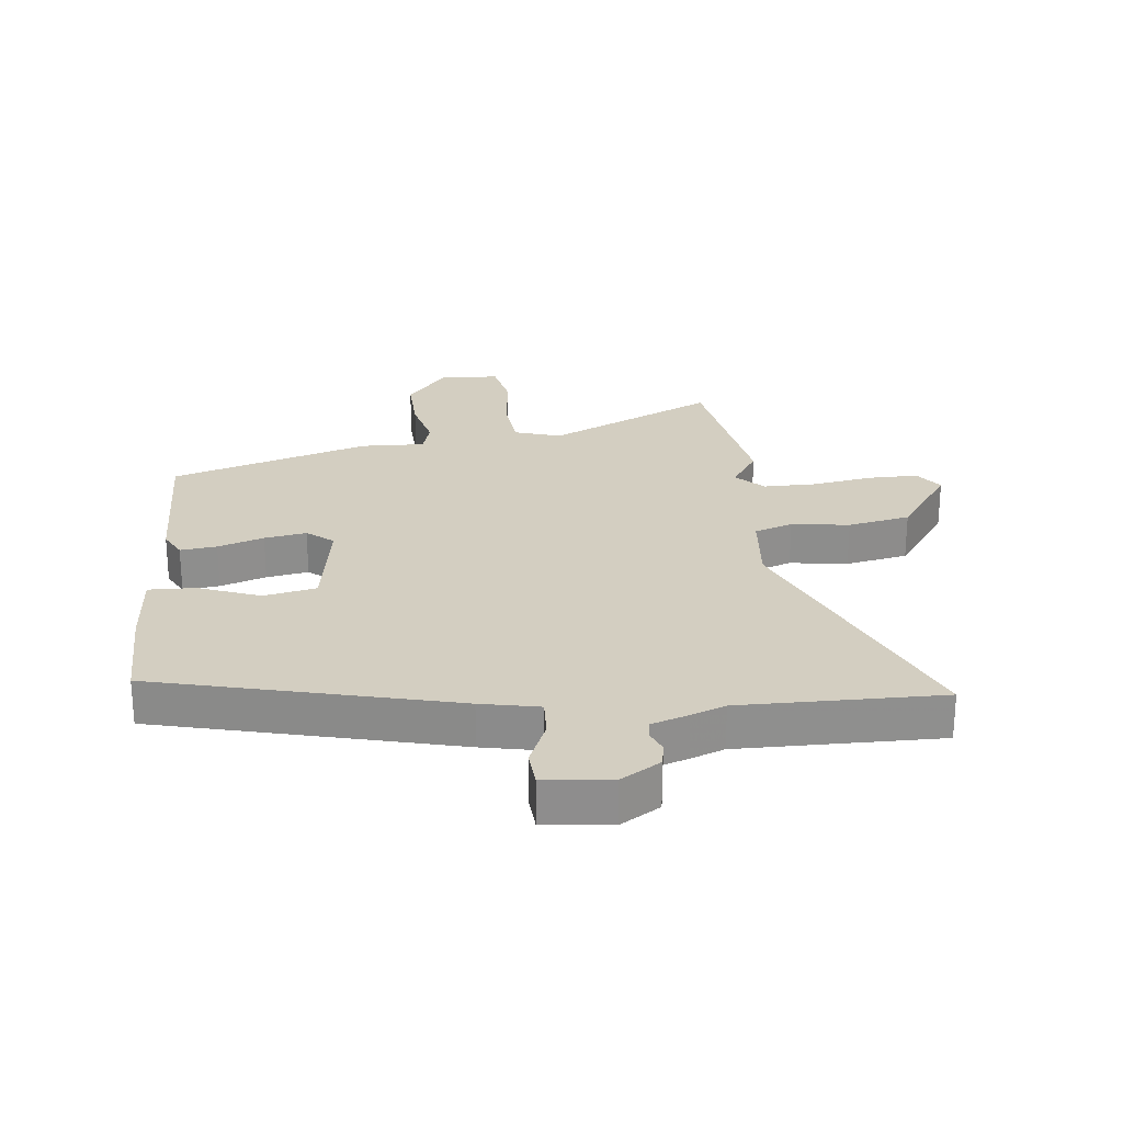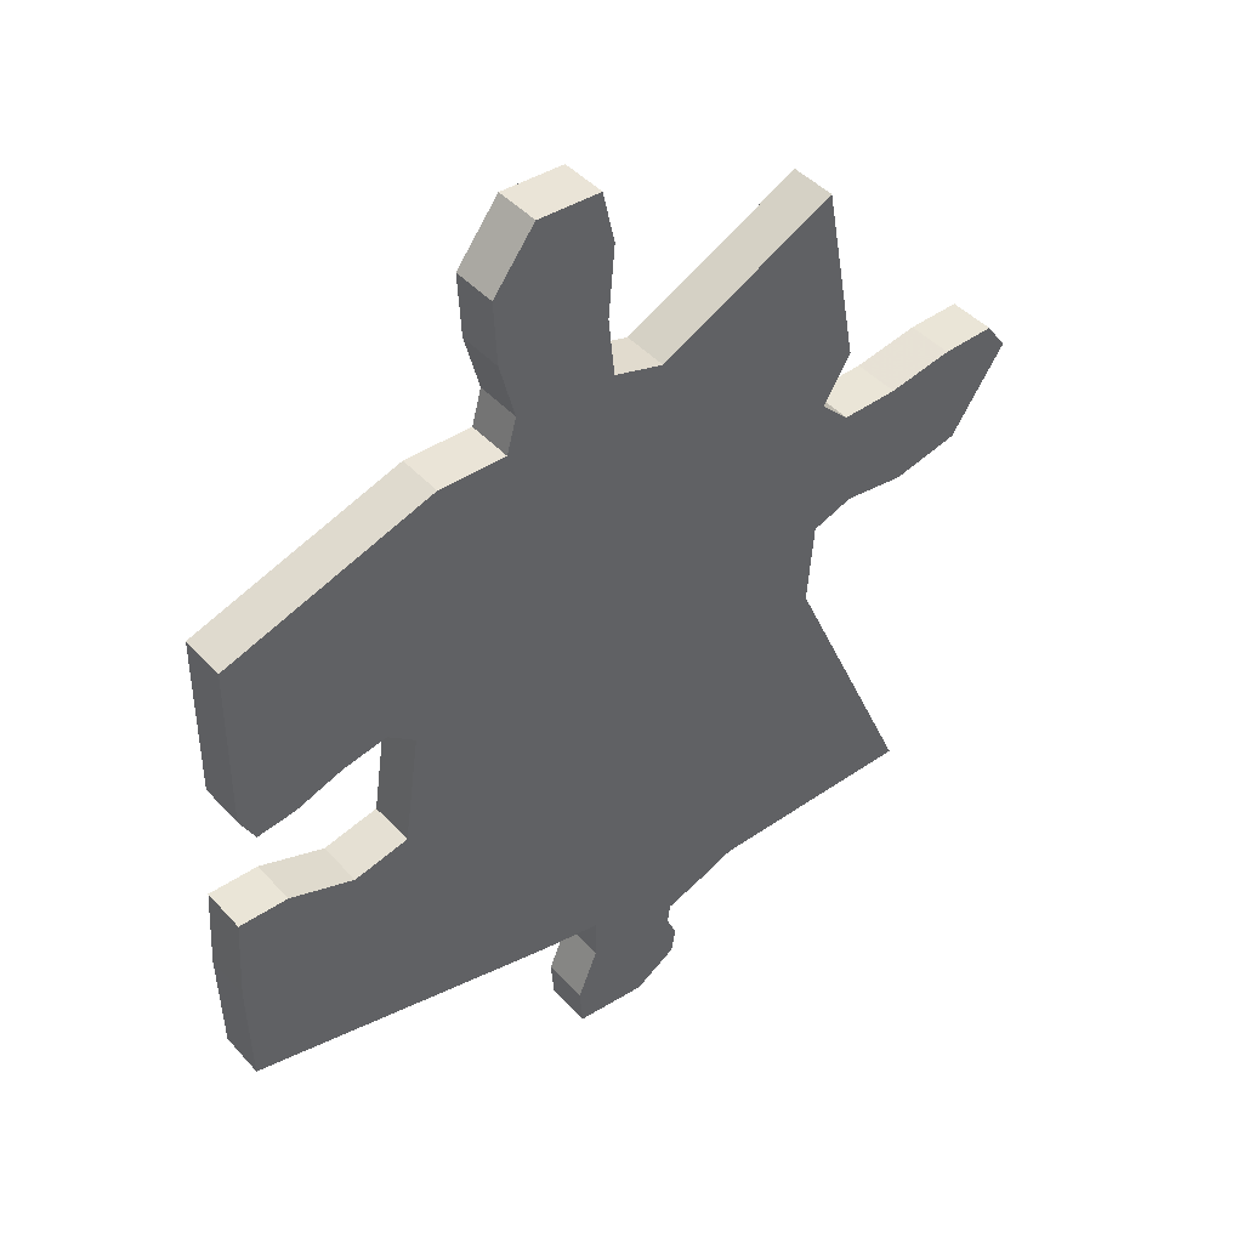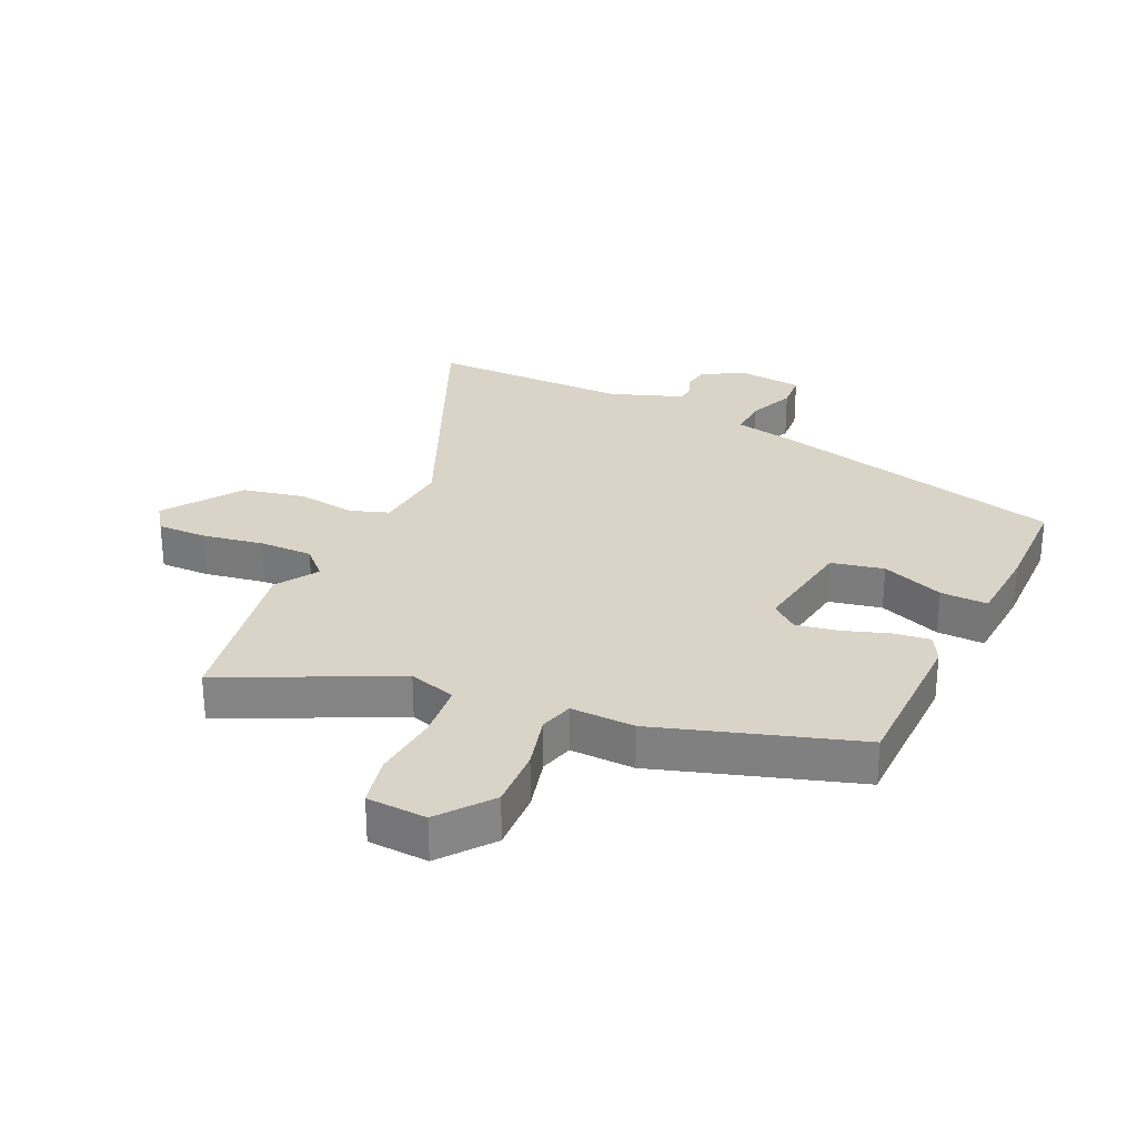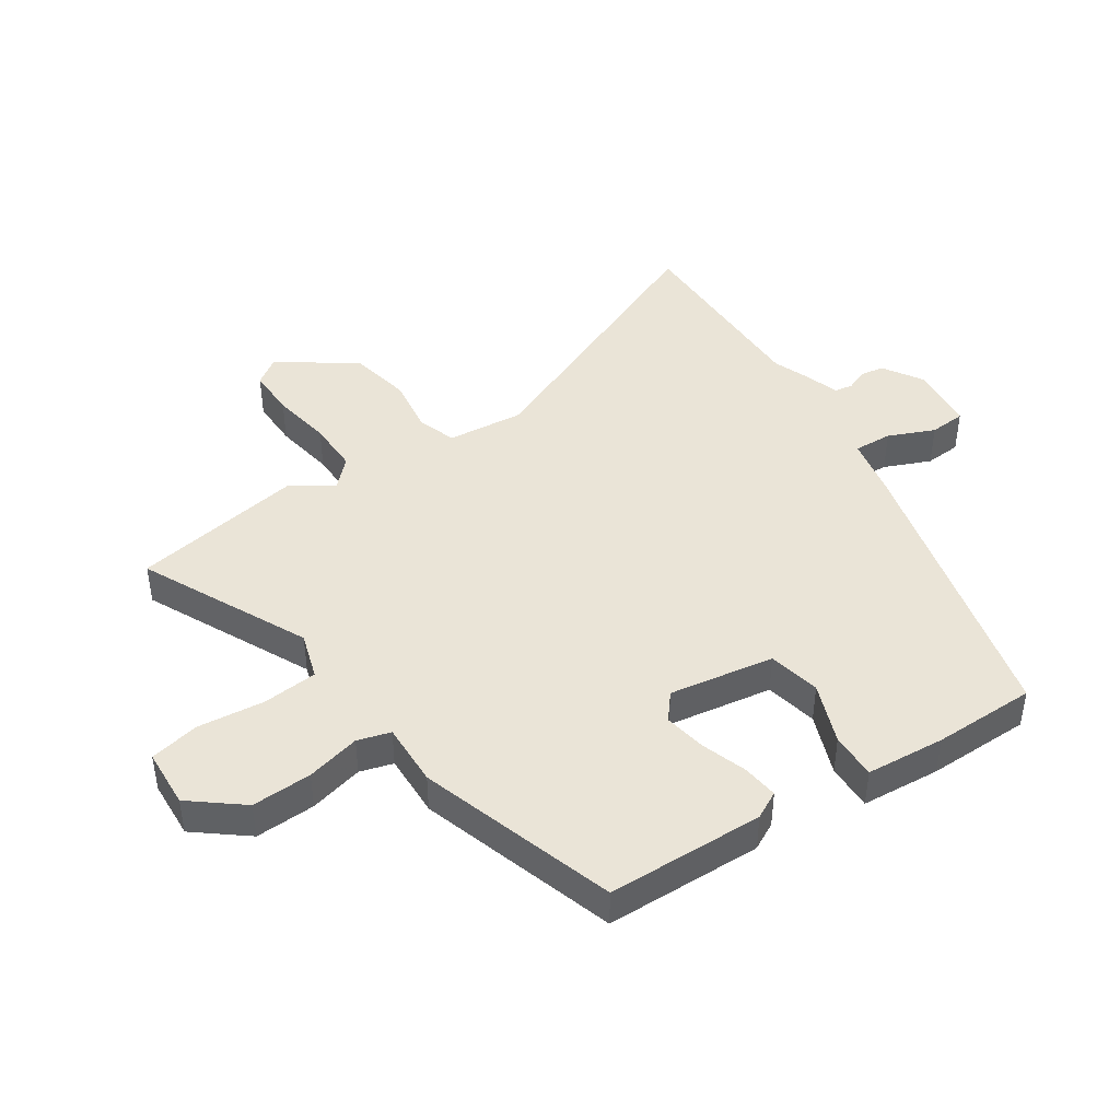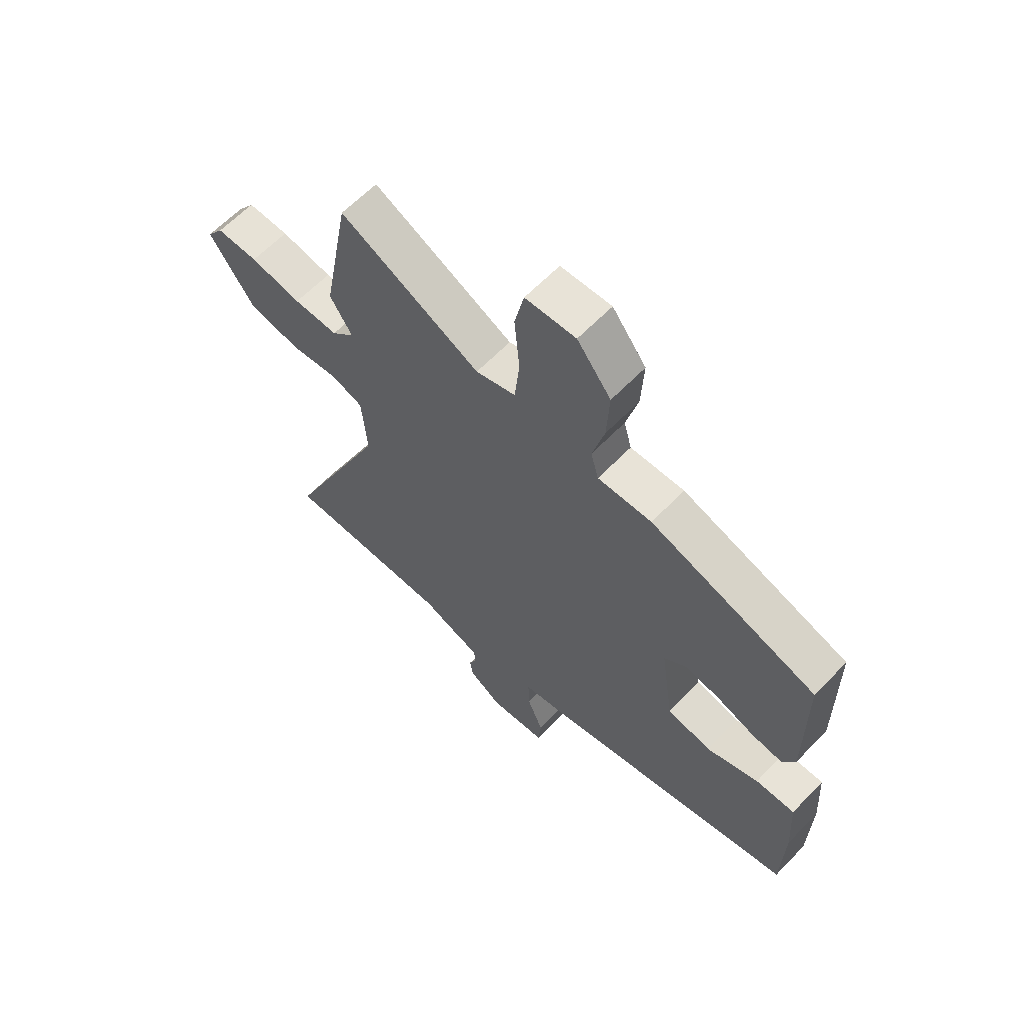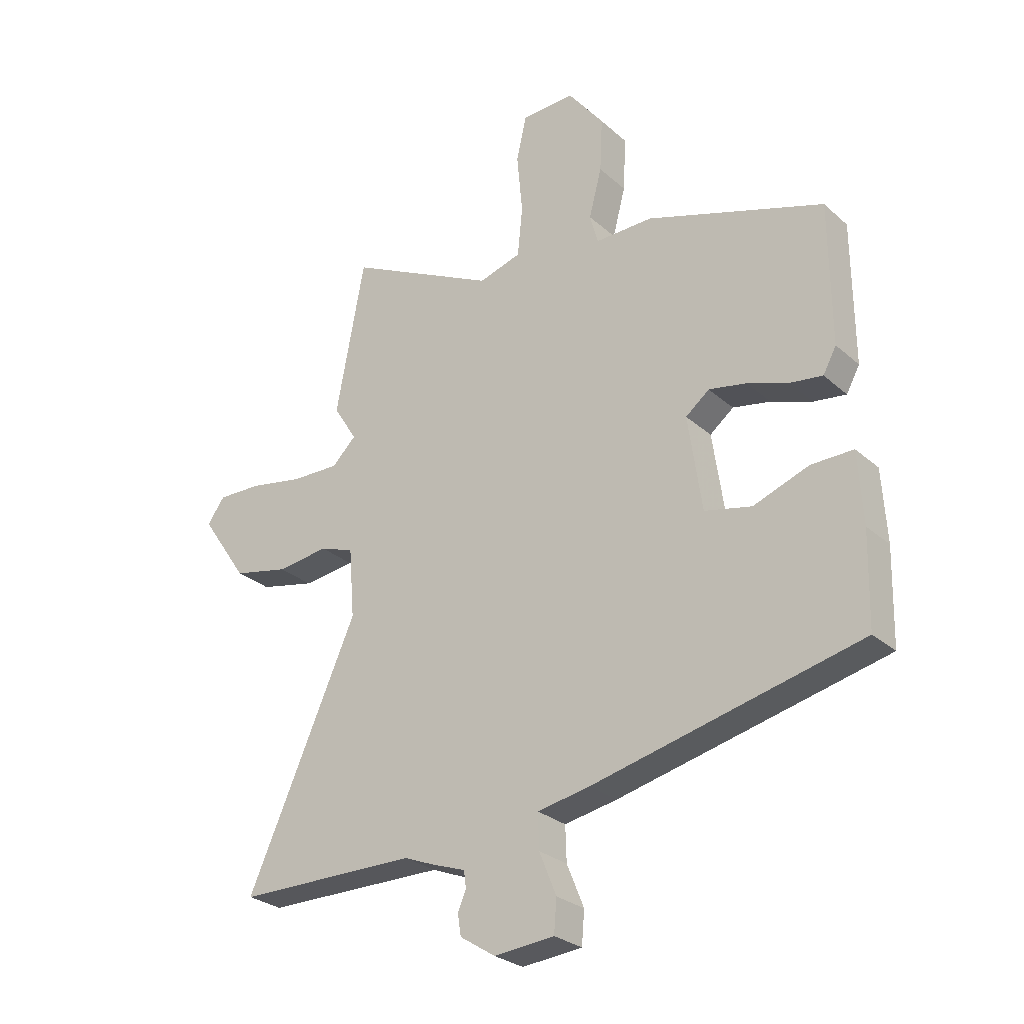
<metadata>
{"format":"obj","ext":"obj","renderer":"f3d","projection":"perspective","resolution":1024,"background":"white","views":[{"elev":25.3,"azim":174.7,"up":"+Y"},{"elev":44.1,"azim":141.1,"up":"+Z"},{"elev":28.7,"azim":25.4,"up":"+Y"},{"elev":43.8,"azim":57.1,"up":"+Y"},{"elev":62.6,"azim":43.8,"up":"+Z"},{"elev":-27.5,"azim":37.0,"up":"+Z"}]}
</metadata>
<code>
v -0.525 0.07 0.364
v -0.473 0.07 0.644
v -0.202 0.07 0.509
v -0.125 0.07 0.532
v -0.116 0.07 0.622
v -0.126 0.07 0.731
v -0.108 0.07 0.812
v -0.011 0.07 0.816
v 0.054 0.07 0.732
v 0.049 0.07 0.634
v 0.026 0.07 0.546
v 0.041 0.07 0.492
v 0.145 0.07 0.494
v 0.466 0.07 0.388
v 0.468 0.07 0.132
v 0.444 0.07 0.088
v 0.385 0.07 0.096
v 0.311 0.07 0.122
v 0.243 0.07 0.135
v 0.2 0.07 0.101
v 0.225 0.07 -0.071
v 0.31 0.07 -0.09
v 0.411 0.07 -0.053
v 0.487 0.07 -0.052
v 0.495 0.07 -0.181
v 0.491 0.07 -0.349
v 0.006 0.07 -0.463
v -0.089 0.07 -0.481
v -0.087 0.07 -0.544
v -0.056 0.07 -0.62
v -0.061 0.07 -0.679
v -0.17 0.07 -0.689
v -0.234 0.07 -0.648
v -0.24 0.07 -0.609
v -0.225 0.07 -0.574
v -0.229 0.07 -0.544
v -0.289 0.07 -0.523
v -0.344 0.07 -0.501
v -0.671 0.07 -0.499
v -0.471 0.07 -0.051
v -0.481 0.07 0.075
v -0.543 0.07 0.097
v -0.637 0.07 0.085
v -0.738 0.07 0.107
v -0.823 0.07 0.231
v -0.791 0.07 0.275
v -0.711 0.07 0.273
v -0.612 0.07 0.255
v -0.526 0.07 0.253
v -0.482 0.07 0.296
v -0.525 0 0.364
v -0.473 0 0.644
v -0.202 0 0.509
v -0.125 0 0.532
v -0.116 0 0.622
v -0.126 0 0.731
v -0.108 0 0.812
v -0.011 0 0.816
v 0.054 0 0.732
v 0.049 0 0.634
v 0.026 0 0.546
v 0.041 0 0.492
v 0.145 0 0.494
v 0.466 0 0.388
v 0.468 0 0.132
v 0.444 0 0.088
v 0.385 0 0.096
v 0.311 0 0.122
v 0.243 0 0.135
v 0.2 0 0.101
v 0.225 0 -0.071
v 0.31 0 -0.09
v 0.411 0 -0.053
v 0.487 0 -0.052
v 0.495 0 -0.181
v 0.491 0 -0.349
v 0.006 0 -0.463
v -0.089 0 -0.481
v -0.087 0 -0.544
v -0.056 0 -0.62
v -0.061 0 -0.679
v -0.17 0 -0.689
v -0.234 0 -0.648
v -0.24 0 -0.609
v -0.225 0 -0.574
v -0.229 0 -0.544
v -0.289 0 -0.523
v -0.344 0 -0.501
v -0.671 0 -0.499
v -0.471 0 -0.051
v -0.481 0 0.075
v -0.543 0 0.097
v -0.637 0 0.085
v -0.738 0 0.107
v -0.823 0 0.231
v -0.791 0 0.275
v -0.711 0 0.273
v -0.612 0 0.255
v -0.526 0 0.253
v -0.482 0 0.296
f 46 47 48
f 45 46 48
f 44 45 48
f 43 44 48
f 42 43 48
f 41 42 48 49
f 38 39 40
f 38 40 41
f 37 38 41
f 36 37 41
f 33 34 35
f 32 33 35
f 31 32 35
f 30 31 35
f 29 30 35
f 28 29 35 36
f 26 27 28
f 25 26 28
f 24 25 28
f 23 24 28
f 22 23 28
f 28 36 41
f 22 28 41
f 21 22 41
f 16 17 18
f 15 16 18
f 14 15 18
f 13 14 18
f 12 13 18
f 12 18 19
f 9 10 11
f 8 9 11
f 7 8 11
f 6 7 11
f 5 6 11
f 4 5 11 12
f 12 19 20
f 4 12 20
f 3 4 20
f 3 20 21
f 2 3 21
f 1 2 21
f 50 1 21
f 21 41 49 50
f 98 97 96
f 98 96 95
f 98 95 94
f 98 94 93
f 98 93 92
f 99 98 92 91
f 90 89 88
f 91 90 88
f 91 88 87
f 91 87 86
f 85 84 83
f 85 83 82
f 85 82 81
f 85 81 80
f 85 80 79
f 86 85 79 78
f 78 77 76
f 78 76 75
f 78 75 74
f 78 74 73
f 78 73 72
f 91 86 78
f 91 78 72
f 91 72 71
f 68 67 66
f 68 66 65
f 68 65 64
f 68 64 63
f 68 63 62
f 69 68 62
f 61 60 59
f 61 59 58
f 61 58 57
f 61 57 56
f 61 56 55
f 62 61 55 54
f 70 69 62
f 70 62 54
f 70 54 53
f 71 70 53
f 71 53 52
f 71 52 51
f 71 51 100
f 100 99 91 71
f 1 51 52 2
f 2 52 53 3
f 3 53 54 4
f 4 54 55 5
f 5 55 56 6
f 6 56 57 7
f 7 57 58 8
f 8 58 59 9
f 9 59 60 10
f 10 60 61 11
f 11 61 62 12
f 12 62 63 13
f 13 63 64 14
f 14 64 65 15
f 15 65 66 16
f 16 66 67 17
f 17 67 68 18
f 18 68 69 19
f 19 69 70 20
f 20 70 71 21
f 21 71 72 22
f 22 72 73 23
f 23 73 74 24
f 24 74 75 25
f 25 75 76 26
f 26 76 77 27
f 27 77 78 28
f 28 78 79 29
f 29 79 80 30
f 30 80 81 31
f 31 81 82 32
f 32 82 83 33
f 33 83 84 34
f 34 84 85 35
f 35 85 86 36
f 36 86 87 37
f 37 87 88 38
f 38 88 89 39
f 39 89 90 40
f 40 90 91 41
f 41 91 92 42
f 42 92 93 43
f 43 93 94 44
f 44 94 95 45
f 45 95 96 46
f 46 96 97 47
f 47 97 98 48
f 48 98 99 49
f 49 99 100 50
f 50 100 51 1

</code>
